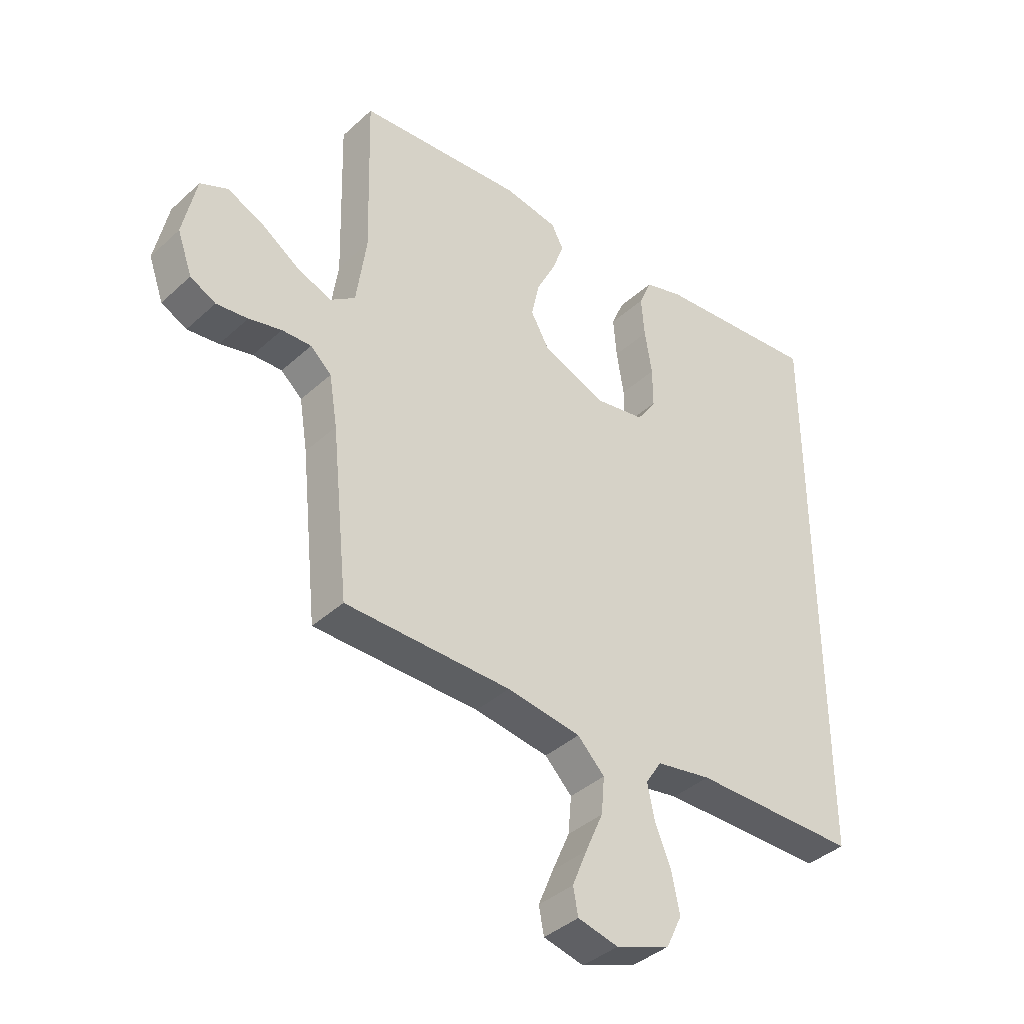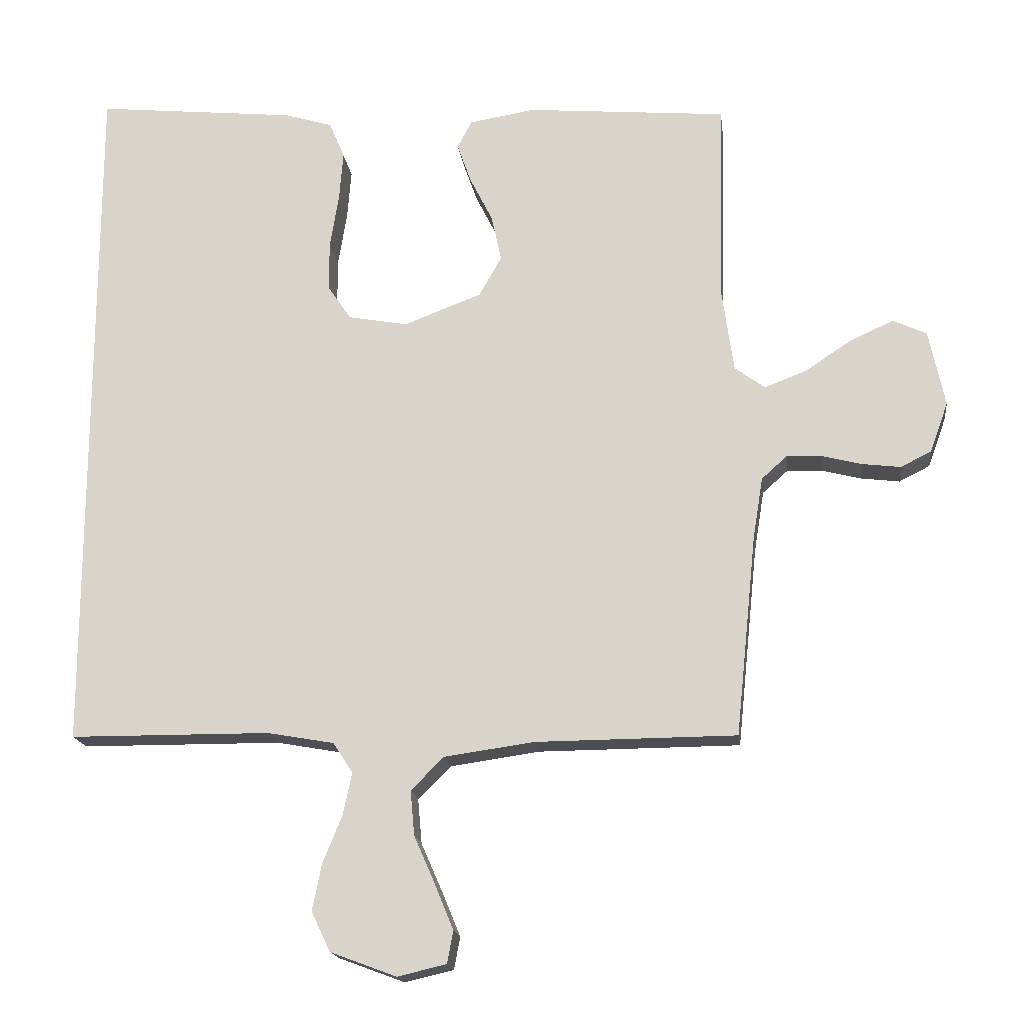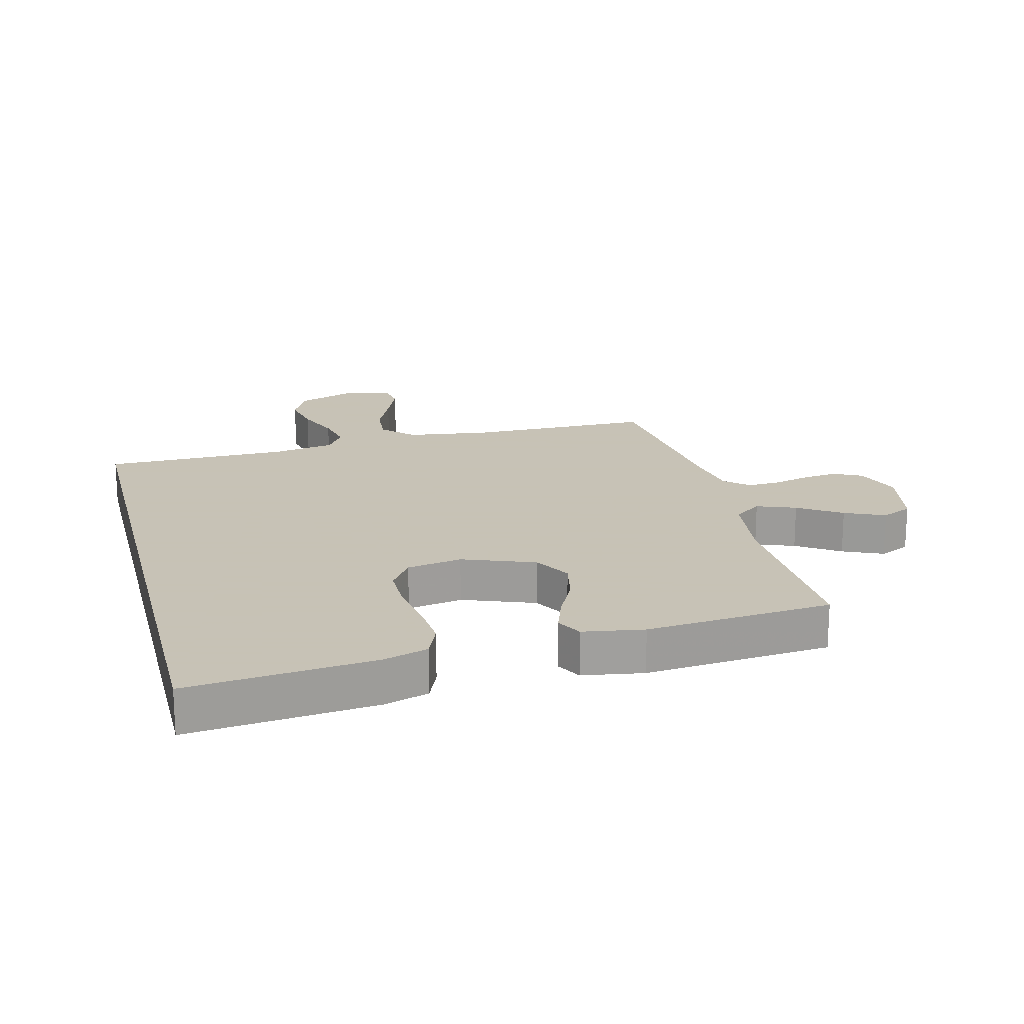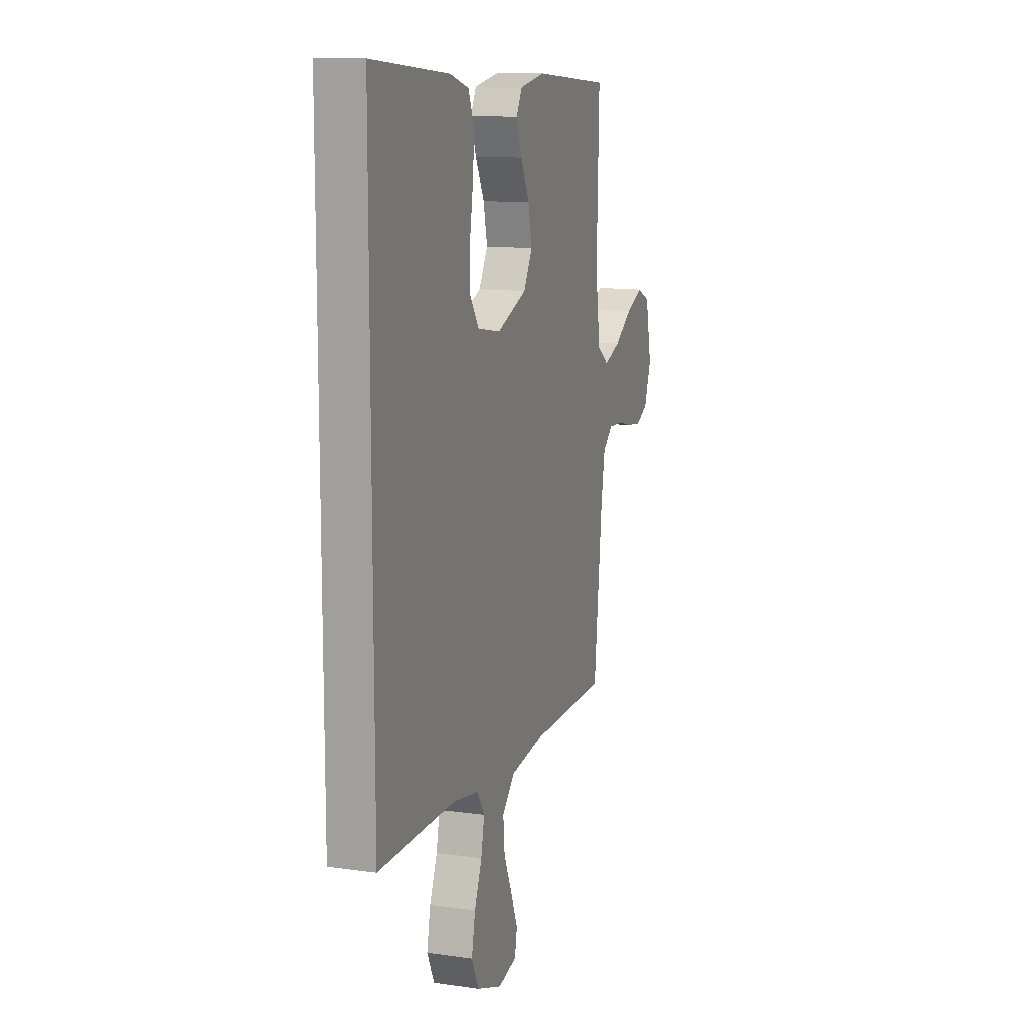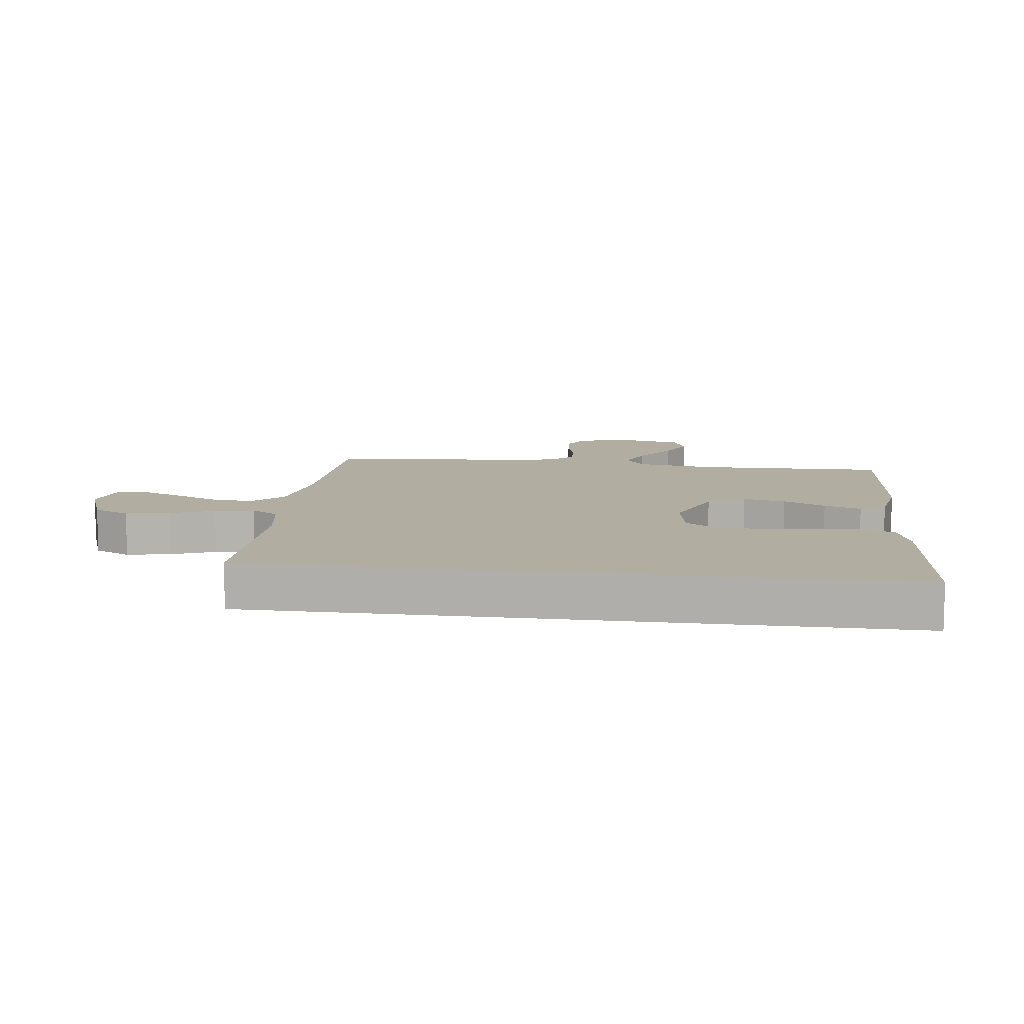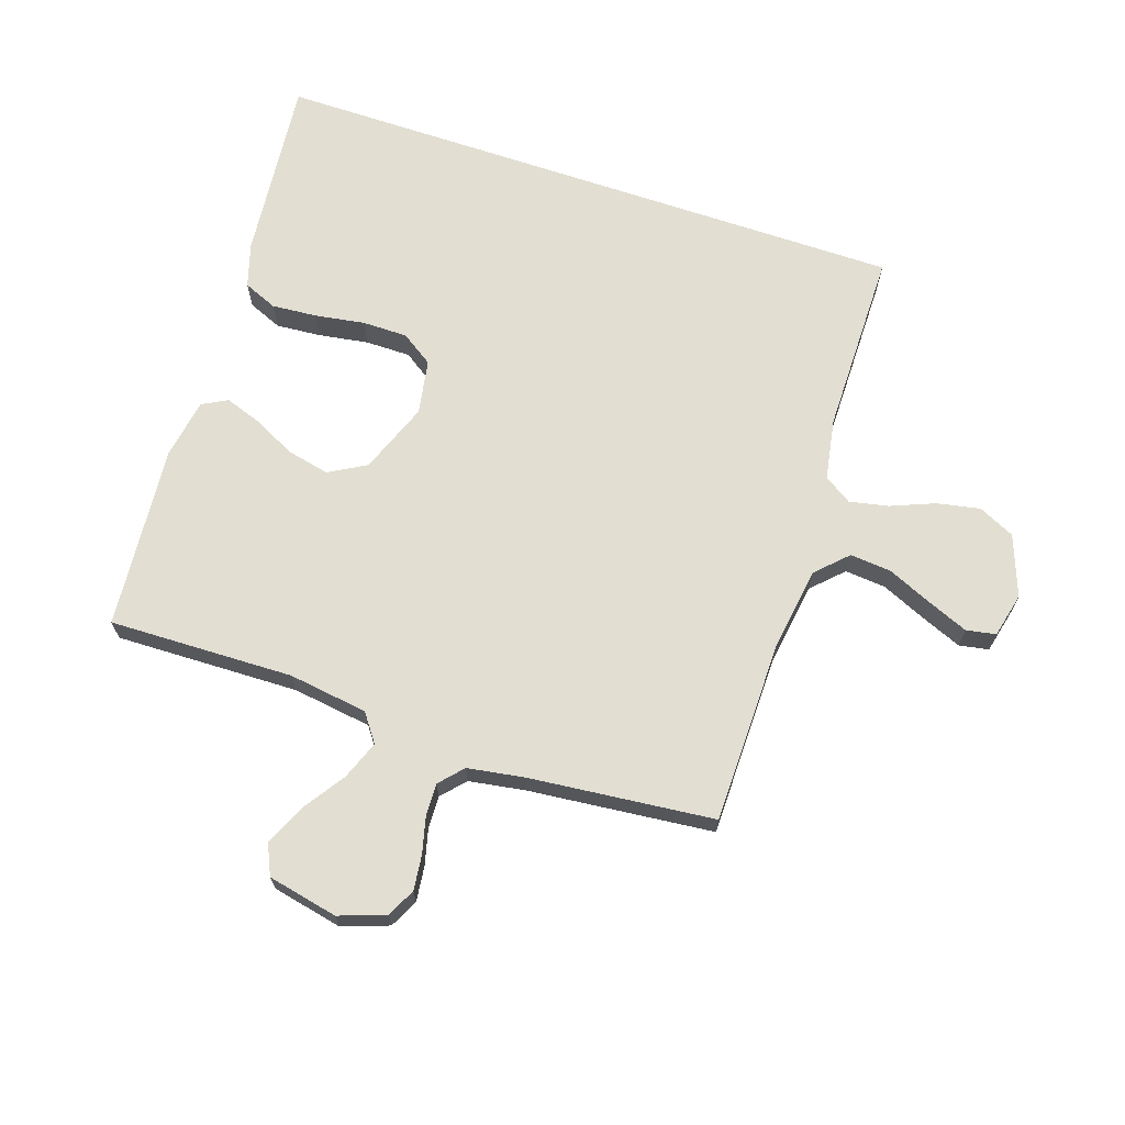
<metadata>
{"format":"obj","ext":"obj","renderer":"f3d","projection":"perspective","resolution":1024,"background":"white","views":[{"elev":-39.4,"azim":138.4,"up":"+Z"},{"elev":-17.4,"azim":7.0,"up":"+Z"},{"elev":19.1,"azim":-14.3,"up":"+Y"},{"elev":12.5,"azim":-71.5,"up":"+Z"},{"elev":10.3,"azim":-82.4,"up":"+Y"},{"elev":68.0,"azim":108.7,"up":"+Y"}]}
</metadata>
<code>
v 0.5 0.07 -0.5
v 0.2 0.07 -0.502
v 0.066 0.07 -0.521
v 0.017 0.07 -0.57
v 0.023 0.07 -0.637
v 0.055 0.07 -0.71
v 0.082 0.07 -0.776
v 0.073 0.07 -0.824
v 0 0.07 -0.841
v -0.099 0.07 -0.804
v -0.127 0.07 -0.745
v -0.113 0.07 -0.675
v -0.084 0.07 -0.604
v -0.071 0.07 -0.541
v -0.1 0.07 -0.496
v -0.2 0.07 -0.478
v -0.5 0.07 -0.476
v -0.5 0.07 0.571
v -0.2 0.07 0.541
v -0.128 0.07 0.519
v -0.105 0.07 0.464
v -0.111 0.07 0.39
v -0.124 0.07 0.309
v -0.124 0.07 0.236
v -0.089 0.07 0.184
v 0 0.07 0.168
v 0.116 0.07 0.212
v 0.15 0.07 0.272
v 0.135 0.07 0.341
v 0.101 0.07 0.409
v 0.08 0.07 0.469
v 0.102 0.07 0.51
v 0.2 0.07 0.526
v 0.5 0.07 0.5
v 0.492 0.07 0.2
v 0.51 0.07 0.071
v 0.555 0.07 0.038
v 0.618 0.07 0.062
v 0.687 0.07 0.108
v 0.752 0.07 0.137
v 0.802 0.07 0.114
v 0.826 0.07 0
v 0.799 0.07 -0.075
v 0.753 0.07 -0.098
v 0.696 0.07 -0.091
v 0.637 0.07 -0.076
v 0.584 0.07 -0.074
v 0.546 0.07 -0.108
v 0.531 0.07 -0.2
v 0.5 0 -0.5
v 0.2 0 -0.502
v 0.066 0 -0.521
v 0.017 0 -0.57
v 0.023 0 -0.637
v 0.055 0 -0.71
v 0.082 0 -0.776
v 0.073 0 -0.824
v 0 0 -0.841
v -0.099 0 -0.804
v -0.127 0 -0.745
v -0.113 0 -0.675
v -0.084 0 -0.604
v -0.071 0 -0.541
v -0.1 0 -0.496
v -0.2 0 -0.478
v -0.5 0 -0.476
v -0.5 0 0.571
v -0.2 0 0.541
v -0.128 0 0.519
v -0.105 0 0.464
v -0.111 0 0.39
v -0.124 0 0.309
v -0.124 0 0.236
v -0.089 0 0.184
v 0 0 0.168
v 0.116 0 0.212
v 0.15 0 0.272
v 0.135 0 0.341
v 0.101 0 0.409
v 0.08 0 0.469
v 0.102 0 0.51
v 0.2 0 0.526
v 0.5 0 0.5
v 0.492 0 0.2
v 0.51 0 0.071
v 0.555 0 0.038
v 0.618 0 0.062
v 0.687 0 0.108
v 0.752 0 0.137
v 0.802 0 0.114
v 0.826 0 0
v 0.799 0 -0.075
v 0.753 0 -0.098
v 0.696 0 -0.091
v 0.637 0 -0.076
v 0.584 0 -0.074
v 0.546 0 -0.108
v 0.531 0 -0.2
f 43 44 45 46
f 43 46 47
f 42 43 47
f 41 42 47
f 38 39 40 41
f 37 38 41 47
f 36 37 47 48
f 32 33 34 35
f 32 35 36
f 29 30 31 32
f 28 29 32 36
f 27 28 36 48
f 20 21 22 23
f 20 23 24
f 19 20 24
f 16 17 18 19
f 15 16 19 24
f 14 15 24 25
f 10 11 12 13
f 10 13 14
f 9 10 14
f 5 6 7 8
f 5 8 9 14
f 49 1 2
f 49 2 3
f 26 27 48 49
f 26 49 3
f 25 26 3 4
f 4 5 14 25
f 95 94 93 92
f 96 95 92
f 96 92 91
f 96 91 90
f 90 89 88 87
f 96 90 87 86
f 97 96 86 85
f 84 83 82 81
f 85 84 81
f 81 80 79 78
f 85 81 78 77
f 97 85 77 76
f 72 71 70 69
f 73 72 69
f 73 69 68
f 68 67 66 65
f 73 68 65 64
f 74 73 64 63
f 62 61 60 59
f 63 62 59
f 63 59 58
f 57 56 55 54
f 63 58 57 54
f 51 50 98
f 52 51 98
f 98 97 76 75
f 52 98 75
f 53 52 75 74
f 74 63 54 53
f 1 50 51 2
f 2 51 52 3
f 3 52 53 4
f 4 53 54 5
f 5 54 55 6
f 6 55 56 7
f 7 56 57 8
f 8 57 58 9
f 9 58 59 10
f 10 59 60 11
f 11 60 61 12
f 12 61 62 13
f 13 62 63 14
f 14 63 64 15
f 15 64 65 16
f 16 65 66 17
f 17 66 67 18
f 18 67 68 19
f 19 68 69 20
f 20 69 70 21
f 21 70 71 22
f 22 71 72 23
f 23 72 73 24
f 24 73 74 25
f 25 74 75 26
f 26 75 76 27
f 27 76 77 28
f 28 77 78 29
f 29 78 79 30
f 30 79 80 31
f 31 80 81 32
f 32 81 82 33
f 33 82 83 34
f 34 83 84 35
f 35 84 85 36
f 36 85 86 37
f 37 86 87 38
f 38 87 88 39
f 39 88 89 40
f 40 89 90 41
f 41 90 91 42
f 42 91 92 43
f 43 92 93 44
f 44 93 94 45
f 45 94 95 46
f 46 95 96 47
f 47 96 97 48
f 48 97 98 49
f 49 98 50 1

</code>
